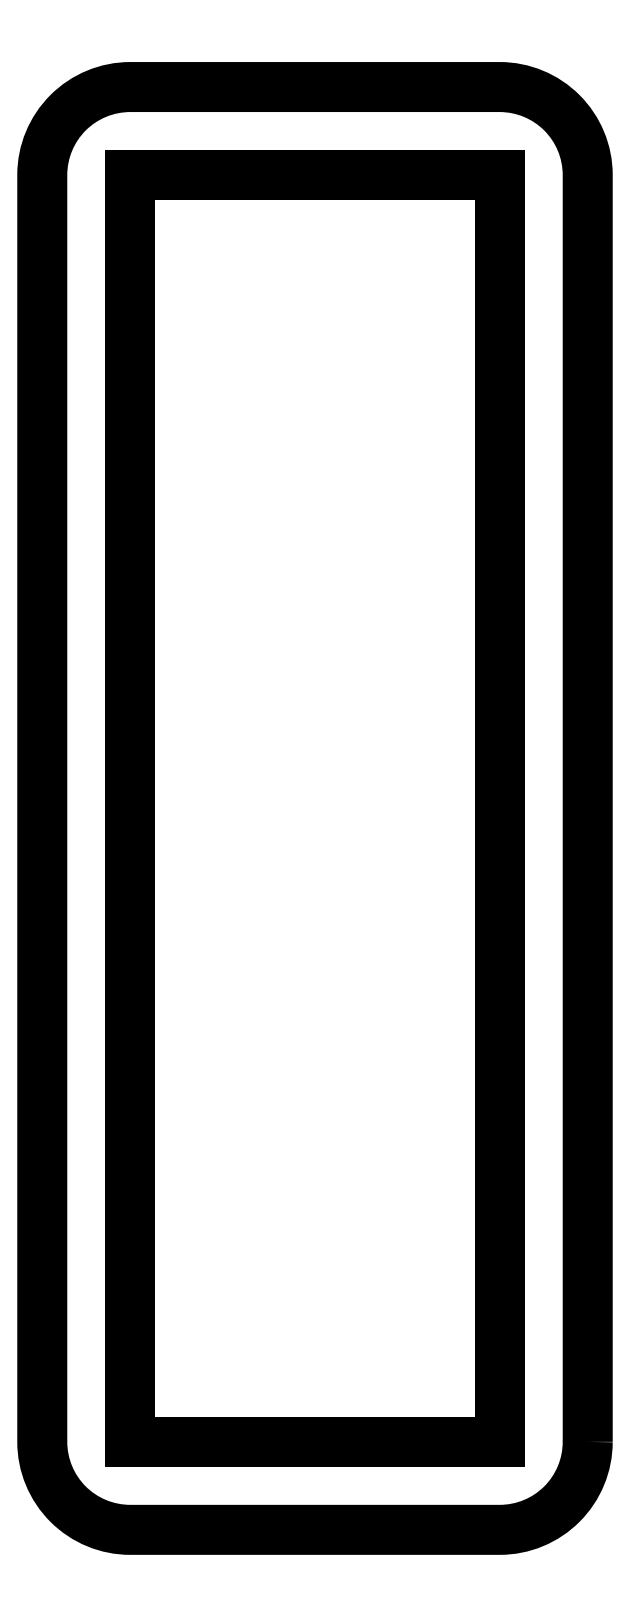
<metadata>
{"format":"dxf","ext":"dxf","renderer":"ezdxf+matplotlib","layout":"modelspace","background":"white","min_lineweight":24,"dpi":150}
</metadata>
<code>
0
SECTION
2
ENTITIES
0
LWPOLYLINE
8
0
90
8
70
1
43
0
10
15.5
20
-36
42
-0.4142
10
10.5
20
-41
10
-10.5
20
-41
42
-0.4142
10
-15.5
20
-36
10
-15.5
20
36
42
-0.4142
10
-10.5
20
41
10
10.5
20
41
42
-0.4142
10
15.5
20
36
0
LINE
8
0
10
-10.5
20
36
30
0
11
10.5
21
36
31
0
0
LINE
8
0
10
10.5
20
36
30
0
11
10.5
21
-36
31
0
0
LINE
8
0
10
10.5
20
-36
30
0
11
-10.5
21
-36
31
0
0
LINE
8
0
10
-10.5
20
-36
30
0
11
-10.5
21
36
31
0
0
ENDSEC
0
EOF

</code>
